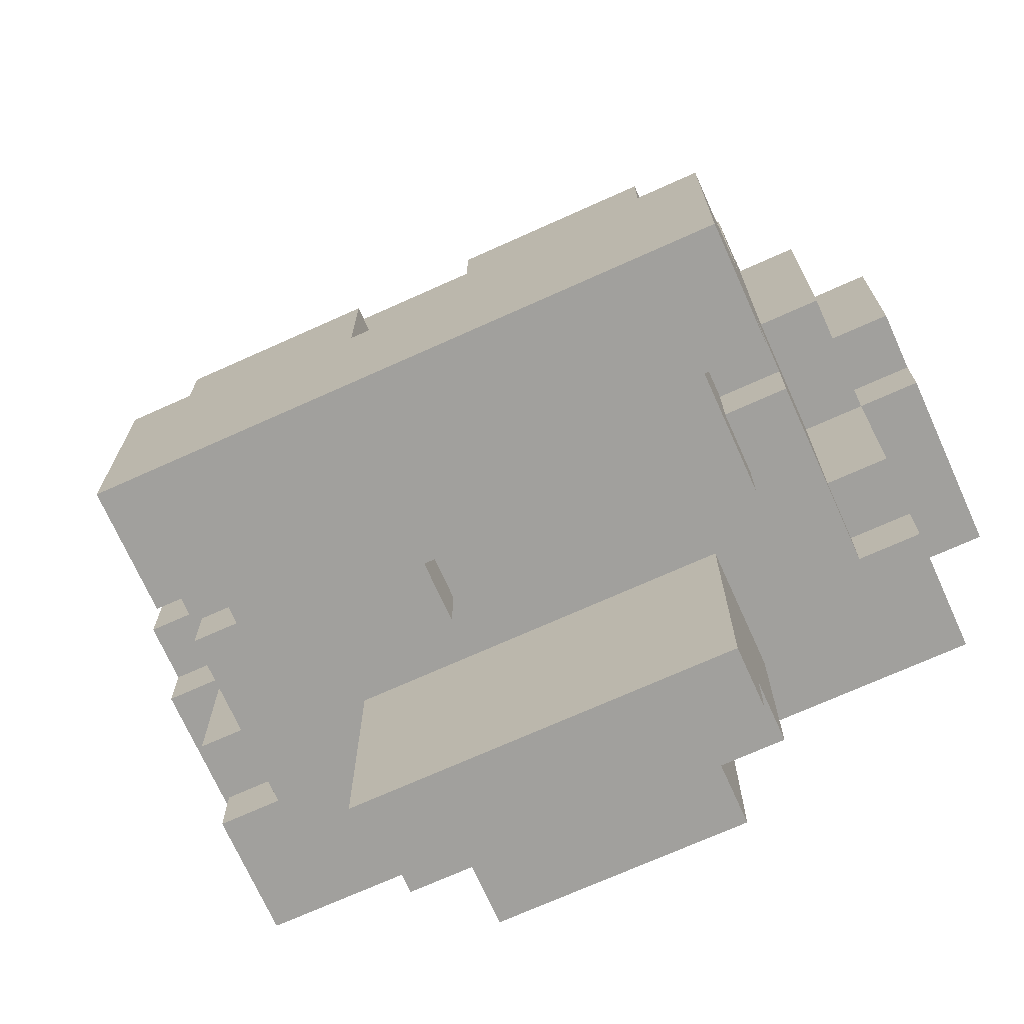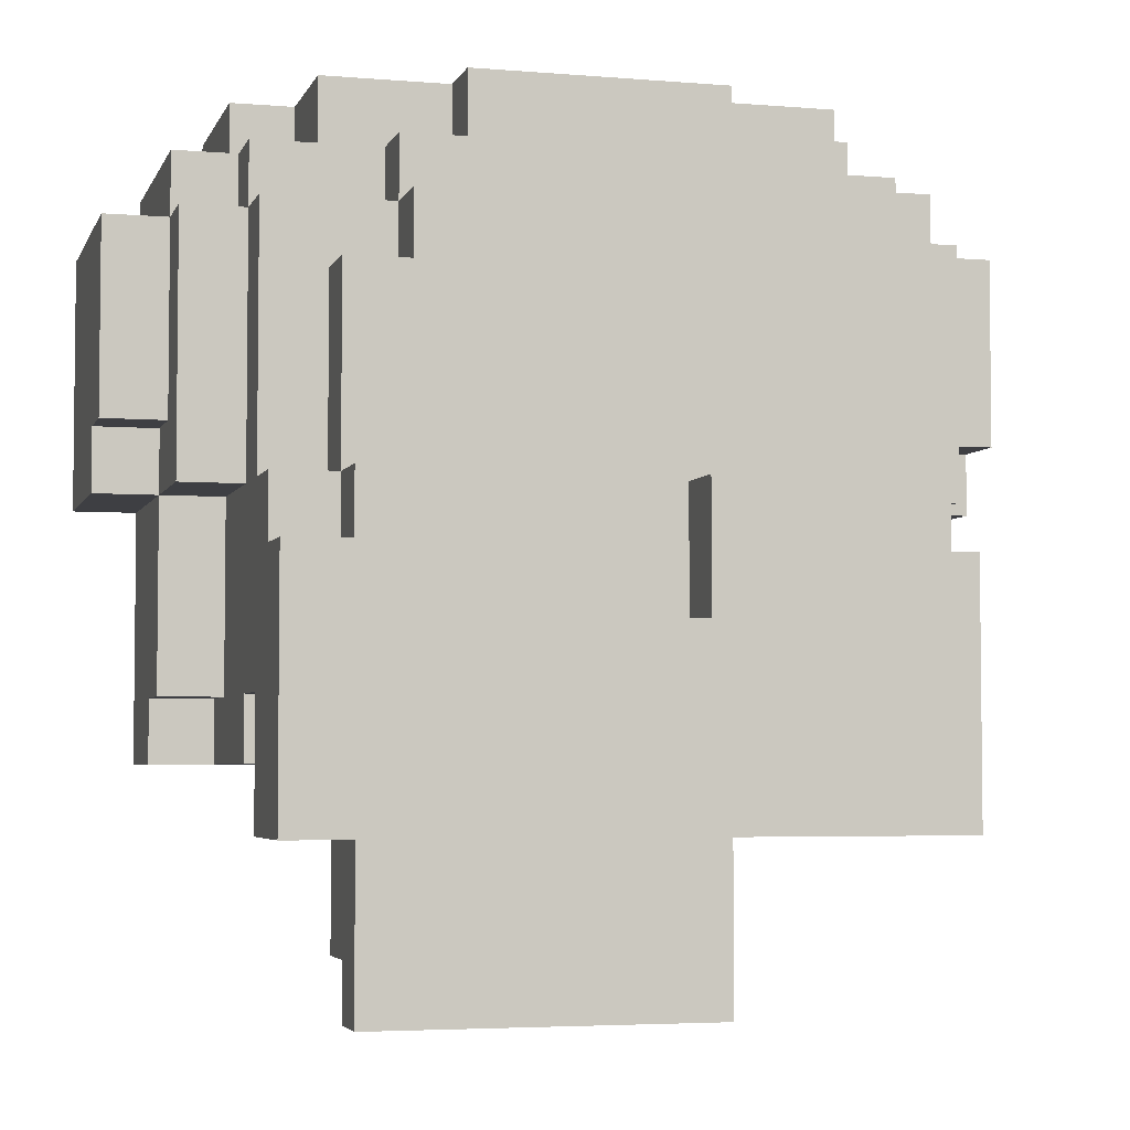
<metadata>
{"format":"obj","ext":"obj","renderer":"f3d","projection":"perspective","resolution":1024,"background":"white","views":[{"elev":-71.7,"azim":-155.8,"up":"+Z"},{"elev":-4.2,"azim":164.7,"up":"+Z"}]}
</metadata>
<code>
o
v -0.7 0 0.3
v -0.7 0 -0.1
v -0.7 0.3 0
v -0.7 0.3 -0.1
v -0.7 0.4 0.3
v -0.7 0.4 0
v -0.6 0 0.4
v -0.6 0 0.3
v -0.6 0 -0.1
v -0.6 0 -0.5
v -0.6 0.2 -0.4
v -0.6 0.2 -0.5
v -0.6 0.3 0
v -0.6 0.3 -0.1
v -0.6 0.3 -0.4
v -0.6 0.4 0.4
v -0.6 0.4 0.3
v -0.6 0.4 0
v -0.6 0.5 0.3
v -0.6 0.5 -0.1
v -0.5 0 0.5
v -0.5 0 0.4
v -0.5 0.2 -0.4
v -0.5 0.2 -0.5
v -0.5 0.3 0.5
v -0.5 0.3 0.4
v -0.5 0.3 -0.1
v -0.5 0.3 -0.4
v -0.5 0.4 0.4
v -0.5 0.4 0.3
v -0.5 0.5 0.4
v -0.5 0.5 0.3
v -0.5 0.5 -0.1
v -0.5 0.5 -0.3
v -0.5 0.5 -0.4
v -0.5 0.5 -0.5
v -0.5 0.6 0.3
v -0.5 0.6 -0.1
v -0.5 0.6 -0.3
v -0.5 0.6 -0.4
v -0.5 0.6 -0.6
v -0.5 0.7 -0.1
v -0.5 0.7 -0.2
v -0.5 0.8 -0.2
v -0.5 0.8 -0.6
v -0.4 0.3 0.5
v -0.4 0.3 0.4
v -0.4 0.4 -0.5
v -0.4 0.4 -0.6
v -0.4 0.5 0.5
v -0.4 0.5 0.4
v -0.4 0.5 -0.4
v -0.4 0.5 -0.5
v -0.4 0.6 0.2
v -0.4 0.6 -0.1
v -0.4 0.6 -0.4
v -0.4 0.6 -0.6
v -0.4 0.7 0.2
v -0.4 0.7 -0.1
v -0.4 0.7 -0.2
v -0.4 0.8 -0.1
v -0.4 0.8 -0.2
v -0.3 0.1 -0.5
v -0.3 0.1 -0.8
v -0.3 0.2 -0.8
v -0.3 0.2 -0.9
v -0.3 0.3 -0.5
v -0.3 0.3 -0.9
v -0.3 0.5 0.4
v -0.3 0.5 0.3
v -0.3 0.6 0.4
v -0.3 0.6 0.3
v -0.3 0.6 0.2
v -0.3 0.7 0.3
v -0.3 0.7 0.2
v -0.2 0 -0.5
v -0.2 0 -0.8
v -0.2 0.1 -0.5
v -0.2 0.1 -0.8
v -0.2 0.5 0.5
v -0.2 0.5 0.4
v -0.2 0.6 0.5
v -0.2 0.6 0.4
v 0.1 0.4 -0.5
v 0.1 0.4 -0.6
v 0.1 0.5 -0.5
v 0.1 0.5 -0.6
v 0.1 0.7 -0.1
v 0.1 0.7 -0.3
v 0.1 0.8 -0.1
v 0.1 0.8 -0.3
v -0.1 0.4 -0.5
v -0.1 0.4 -0.6
v -0.1 0.5 -0.5
v -0.1 0.5 -0.6
v -0.1 0.7 -0.1
v -0.1 0.7 -0.3
v -0.1 0.8 -0.1
v -0.1 0.8 -0.3
v 0.2 0 -0.5
v 0.2 0 -0.8
v 0.2 0.1 -0.5
v 0.2 0.1 -0.8
v 0.2 0.5 0.5
v 0.2 0.5 0.4
v 0.2 0.6 0.5
v 0.2 0.6 0.4
v 0.3 0.1 -0.5
v 0.3 0.1 -0.8
v 0.3 0.2 -0.8
v 0.3 0.2 -0.9
v 0.3 0.3 -0.5
v 0.3 0.3 -0.9
v 0.3 0.5 0.4
v 0.3 0.5 0.3
v 0.3 0.6 0.4
v 0.3 0.6 0.3
v 0.3 0.6 0.2
v 0.3 0.7 0.3
v 0.3 0.7 0.2
v 0.4 0.3 0.5
v 0.4 0.3 0.4
v 0.4 0.4 -0.5
v 0.4 0.4 -0.6
v 0.4 0.5 0.5
v 0.4 0.5 0.4
v 0.4 0.5 -0.4
v 0.4 0.5 -0.5
v 0.4 0.6 0.2
v 0.4 0.6 -0.1
v 0.4 0.6 -0.4
v 0.4 0.6 -0.6
v 0.4 0.7 0.2
v 0.4 0.7 -0.1
v 0.4 0.7 -0.2
v 0.4 0.8 -0.1
v 0.4 0.8 -0.2
v 0.5 0 0.5
v 0.5 0 0.4
v 0.5 0.2 -0.4
v 0.5 0.2 -0.5
v 0.5 0.3 0.5
v 0.5 0.3 0.4
v 0.5 0.3 -0.1
v 0.5 0.3 -0.4
v 0.5 0.4 0.4
v 0.5 0.4 0.3
v 0.5 0.5 0.4
v 0.5 0.5 0.3
v 0.5 0.5 -0.1
v 0.5 0.5 -0.3
v 0.5 0.5 -0.4
v 0.5 0.5 -0.5
v 0.5 0.6 0.3
v 0.5 0.6 -0.1
v 0.5 0.6 -0.3
v 0.5 0.6 -0.4
v 0.5 0.6 -0.6
v 0.5 0.7 -0.1
v 0.5 0.7 -0.2
v 0.5 0.8 -0.2
v 0.5 0.8 -0.6
v 0.6 0 0.4
v 0.6 0 0.3
v 0.6 0 -0.1
v 0.6 0 -0.5
v 0.6 0.2 -0.4
v 0.6 0.2 -0.5
v 0.6 0.3 0
v 0.6 0.3 -0.1
v 0.6 0.3 -0.4
v 0.6 0.4 0.4
v 0.6 0.4 0.3
v 0.6 0.4 0
v 0.6 0.5 0.3
v 0.6 0.5 -0.1
v 0.7 0 0.3
v 0.7 0 -0.1
v 0.7 0.3 0
v 0.7 0.3 -0.1
v 0.7 0.4 0.3
v 0.7 0.4 0
v -0.5 0 0.5
v -0.5 0.3 0.5
v -0.4 0.3 0.5
v -0.4 0.5 0.5
v -0.2 0.5 0.5
v -0.2 0.6 0.5
v -0.1 0.3 0.5
v -0.1 0.5 0.5
v 0.1 0.3 0.5
v 0.1 0.5 0.5
v 0.2 0.5 0.5
v 0.2 0.6 0.5
v 0.4 0.3 0.5
v 0.4 0.5 0.5
v 0.5 0 0.5
v 0.5 0.3 0.5
v -0.6 0 0.4
v -0.6 0.4 0.4
v -0.5 0 0.4
v -0.5 0.3 0.4
v -0.5 0.4 0.4
v -0.5 0.5 0.4
v -0.4 0.3 0.4
v -0.4 0.5 0.4
v -0.3 0.5 0.4
v -0.3 0.6 0.4
v -0.2 0.5 0.4
v -0.2 0.6 0.4
v 0.2 0.5 0.4
v 0.2 0.6 0.4
v 0.3 0.5 0.4
v 0.3 0.6 0.4
v 0.4 0.3 0.4
v 0.4 0.5 0.4
v 0.5 0 0.4
v 0.5 0.3 0.4
v 0.5 0.4 0.4
v 0.5 0.5 0.4
v 0.6 0 0.4
v 0.6 0.4 0.4
v -0.7 0 0.3
v -0.7 0.4 0.3
v -0.6 0 0.3
v -0.6 0.4 0.3
v -0.6 0.5 0.3
v -0.5 0.4 0.3
v -0.5 0.5 0.3
v -0.5 0.6 0.3
v -0.3 0.5 0.3
v -0.3 0.6 0.3
v -0.3 0.7 0.3
v 0.3 0.5 0.3
v 0.3 0.6 0.3
v 0.3 0.7 0.3
v 0.5 0.4 0.3
v 0.5 0.5 0.3
v 0.5 0.6 0.3
v 0.6 0 0.3
v 0.6 0.4 0.3
v 0.6 0.5 0.3
v 0.7 0 0.3
v 0.7 0.4 0.3
v -0.4 0.6 0.2
v -0.4 0.7 0.2
v -0.3 0.6 0.2
v -0.3 0.7 0.2
v 0.3 0.6 0.2
v 0.3 0.7 0.2
v 0.4 0.6 0.2
v 0.4 0.7 0.2
v -0.5 0.6 -0.1
v -0.5 0.7 -0.1
v -0.4 0.6 -0.1
v -0.4 0.7 -0.1
v -0.4 0.8 -0.1
v -0.1 0.7 -0.1
v -0.1 0.8 -0.1
v 0.1 0.7 -0.1
v 0.1 0.8 -0.1
v 0.4 0.6 -0.1
v 0.4 0.7 -0.1
v 0.4 0.8 -0.1
v 0.5 0.6 -0.1
v 0.5 0.7 -0.1
v -0.5 0.7 -0.2
v -0.5 0.8 -0.2
v -0.4 0.7 -0.2
v -0.4 0.8 -0.2
v 0.4 0.7 -0.2
v 0.4 0.8 -0.2
v 0.5 0.7 -0.2
v 0.5 0.8 -0.2
v -0.1 0.7 -0.3
v -0.1 0.8 -0.3
v 0.1 0.7 -0.3
v 0.1 0.8 -0.3
v -0.7 0.3 0
v -0.7 0.4 0
v -0.6 0.3 0
v -0.6 0.4 0
v 0.6 0.3 0
v 0.6 0.4 0
v 0.7 0.3 0
v 0.7 0.4 0
v -0.7 0 -0.1
v -0.7 0.3 -0.1
v -0.6 0 -0.1
v -0.6 0.3 -0.1
v -0.6 0.5 -0.1
v -0.5 0.3 -0.1
v -0.5 0.5 -0.1
v 0.5 0.3 -0.1
v 0.5 0.5 -0.1
v 0.6 0 -0.1
v 0.6 0.3 -0.1
v 0.6 0.5 -0.1
v 0.7 0 -0.1
v 0.7 0.3 -0.1
v -0.6 0.2 -0.4
v -0.6 0.3 -0.4
v -0.5 0.2 -0.4
v -0.5 0.3 -0.4
v -0.5 0.5 -0.4
v -0.5 0.6 -0.4
v -0.4 0.5 -0.4
v -0.4 0.6 -0.4
v 0.4 0.5 -0.4
v 0.4 0.6 -0.4
v 0.5 0.2 -0.4
v 0.5 0.3 -0.4
v 0.5 0.5 -0.4
v 0.5 0.6 -0.4
v 0.6 0.2 -0.4
v 0.6 0.3 -0.4
v -0.6 0 -0.5
v -0.6 0.2 -0.5
v -0.5 0.2 -0.5
v -0.5 0.5 -0.5
v -0.4 0.4 -0.5
v -0.4 0.5 -0.5
v -0.3 0.1 -0.5
v -0.3 0.3 -0.5
v -0.2 0 -0.5
v -0.2 0.1 -0.5
v -0.1 0.4 -0.5
v -0.1 0.5 -0.5
v 0.1 0.4 -0.5
v 0.1 0.5 -0.5
v 0.2 0 -0.5
v 0.2 0.1 -0.5
v 0.3 0.1 -0.5
v 0.3 0.3 -0.5
v 0.4 0.4 -0.5
v 0.4 0.5 -0.5
v 0.5 0.2 -0.5
v 0.5 0.5 -0.5
v 0.6 0 -0.5
v 0.6 0.2 -0.5
v -0.5 0.6 -0.6
v -0.5 0.8 -0.6
v -0.4 0.4 -0.6
v -0.4 0.6 -0.6
v -0.4 0.7 -0.6
v -0.3 0.5 -0.6
v -0.3 0.6 -0.6
v -0.2 0.5 -0.6
v -0.2 0.6 -0.6
v -0.1 0.4 -0.6
v -0.1 0.5 -0.6
v -0.1 0.7 -0.6
v 0.1 0.4 -0.6
v 0.1 0.5 -0.6
v 0.1 0.7 -0.6
v 0.2 0.5 -0.6
v 0.2 0.6 -0.6
v 0.3 0.5 -0.6
v 0.3 0.6 -0.6
v 0.4 0.4 -0.6
v 0.4 0.6 -0.6
v 0.4 0.7 -0.6
v 0.5 0.6 -0.6
v 0.5 0.8 -0.6
v -0.3 0.1 -0.8
v -0.3 0.2 -0.8
v -0.2 0 -0.8
v -0.2 0.1 -0.8
v -0.2 0.2 -0.8
v 0.2 0 -0.8
v 0.2 0.1 -0.8
v 0.2 0.2 -0.8
v 0.3 0.1 -0.8
v 0.3 0.2 -0.8
v -0.3 0.2 -0.9
v -0.3 0.3 -0.9
v 0.3 0.2 -0.9
v 0.3 0.3 -0.9
v -0.5 0 0.5
v 0.5 0 0.5
v -0.6 0 0.4
v -0.5 0 0.4
v 0.5 0 0.4
v 0.6 0 0.4
v -0.7 0 0.3
v -0.6 0 0.3
v 0.6 0 0.3
v 0.7 0 0.3
v -0.7 0 -0.1
v -0.6 0 -0.1
v 0.6 0 -0.1
v 0.7 0 -0.1
v -0.6 0 -0.5
v -0.2 0 -0.5
v 0.2 0 -0.5
v 0.6 0 -0.5
v -0.2 0 -0.8
v 0.2 0 -0.8
v -0.3 0.1 -0.5
v -0.2 0.1 -0.5
v 0.2 0.1 -0.5
v 0.3 0.1 -0.5
v -0.3 0.1 -0.8
v -0.2 0.1 -0.8
v 0.2 0.1 -0.8
v 0.3 0.1 -0.8
v -0.3 0.2 -0.8
v -0.2 0.2 -0.8
v 0.2 0.2 -0.8
v 0.3 0.2 -0.8
v -0.3 0.2 -0.9
v 0.3 0.2 -0.9
v -0.4 0.4 -0.5
v -0.1 0.4 -0.5
v 0.1 0.4 -0.5
v 0.4 0.4 -0.5
v -0.4 0.4 -0.6
v -0.1 0.4 -0.6
v 0.1 0.4 -0.6
v 0.4 0.4 -0.6
v -0.1 0.5 -0.5
v 0.1 0.5 -0.5
v -0.1 0.5 -0.6
v 0.1 0.5 -0.6
v -0.5 0.6 -0.4
v -0.4 0.6 -0.4
v 0.4 0.6 -0.4
v 0.5 0.6 -0.4
v -0.5 0.6 -0.6
v -0.4 0.6 -0.6
v 0.4 0.6 -0.6
v 0.5 0.6 -0.6
v -0.6 0.2 -0.4
v -0.5 0.2 -0.4
v 0.5 0.2 -0.4
v 0.6 0.2 -0.4
v -0.6 0.2 -0.5
v -0.5 0.2 -0.5
v 0.5 0.2 -0.5
v 0.6 0.2 -0.5
v -0.5 0.3 0.5
v -0.4 0.3 0.5
v 0.4 0.3 0.5
v 0.5 0.3 0.5
v -0.5 0.3 0.4
v -0.4 0.3 0.4
v 0.4 0.3 0.4
v 0.5 0.3 0.4
v -0.7 0.3 0
v -0.6 0.3 0
v 0.6 0.3 0
v 0.7 0.3 0
v -0.7 0.3 -0.1
v -0.6 0.3 -0.1
v -0.5 0.3 -0.1
v 0.5 0.3 -0.1
v 0.6 0.3 -0.1
v 0.7 0.3 -0.1
v -0.6 0.3 -0.4
v -0.5 0.3 -0.4
v 0.5 0.3 -0.4
v 0.6 0.3 -0.4
v -0.3 0.3 -0.5
v 0.3 0.3 -0.5
v -0.3 0.3 -0.9
v 0.3 0.3 -0.9
v -0.6 0.4 0.4
v -0.5 0.4 0.4
v 0.5 0.4 0.4
v 0.6 0.4 0.4
v -0.7 0.4 0.3
v -0.6 0.4 0.3
v -0.5 0.4 0.3
v 0.5 0.4 0.3
v 0.6 0.4 0.3
v 0.7 0.4 0.3
v -0.7 0.4 0
v -0.6 0.4 0
v 0.6 0.4 0
v 0.7 0.4 0
v -0.4 0.5 0.5
v -0.2 0.5 0.5
v 0.2 0.5 0.5
v 0.4 0.5 0.5
v -0.5 0.5 0.4
v -0.4 0.5 0.4
v -0.3 0.5 0.4
v -0.2 0.5 0.4
v 0.2 0.5 0.4
v 0.3 0.5 0.4
v 0.4 0.5 0.4
v 0.5 0.5 0.4
v -0.6 0.5 0.3
v -0.5 0.5 0.3
v -0.3 0.5 0.3
v 0.3 0.5 0.3
v 0.5 0.5 0.3
v 0.6 0.5 0.3
v -0.6 0.5 -0.1
v -0.5 0.5 -0.1
v 0.5 0.5 -0.1
v 0.6 0.5 -0.1
v -0.5 0.5 -0.4
v -0.4 0.5 -0.4
v 0.4 0.5 -0.4
v 0.5 0.5 -0.4
v -0.5 0.5 -0.5
v -0.4 0.5 -0.5
v 0.4 0.5 -0.5
v 0.5 0.5 -0.5
v -0.2 0.6 0.5
v 0.2 0.6 0.5
v -0.3 0.6 0.4
v -0.2 0.6 0.4
v 0.2 0.6 0.4
v 0.3 0.6 0.4
v -0.5 0.6 0.3
v -0.3 0.6 0.3
v 0.3 0.6 0.3
v 0.5 0.6 0.3
v -0.4 0.6 0.2
v -0.3 0.6 0.2
v 0.3 0.6 0.2
v 0.4 0.6 0.2
v -0.5 0.6 -0.1
v -0.4 0.6 -0.1
v 0.4 0.6 -0.1
v 0.5 0.6 -0.1
v -0.3 0.7 0.3
v 0.3 0.7 0.3
v -0.4 0.7 0.2
v -0.3 0.7 0.2
v 0.3 0.7 0.2
v 0.4 0.7 0.2
v -0.5 0.7 -0.1
v -0.4 0.7 -0.1
v -0.1 0.7 -0.1
v 0.1 0.7 -0.1
v 0.4 0.7 -0.1
v 0.5 0.7 -0.1
v -0.5 0.7 -0.2
v -0.4 0.7 -0.2
v 0.4 0.7 -0.2
v 0.5 0.7 -0.2
v -0.1 0.7 -0.3
v 0.1 0.7 -0.3
v -0.4 0.8 -0.1
v -0.1 0.8 -0.1
v 0.1 0.8 -0.1
v 0.4 0.8 -0.1
v -0.5 0.8 -0.2
v -0.4 0.8 -0.2
v 0.4 0.8 -0.2
v 0.5 0.8 -0.2
v -0.4 0.8 -0.3
v -0.1 0.8 -0.3
v 0.1 0.8 -0.3
v 0.4 0.8 -0.3
v -0.5 0.8 -0.6
v 0.5 0.8 -0.6
f 3 2 1
f 4 2 3
f 5 3 1
f 6 3 5
f 11 10 9
f 12 10 11
f 14 11 9
f 15 11 14
f 16 8 7
f 17 8 16
f 18 14 13
f 19 18 17
f 20 14 18
f 20 18 19
f 25 22 21
f 26 22 25
f 28 24 23
f 31 30 29
f 32 30 31
f 33 28 27
f 34 28 33
f 35 24 28
f 35 28 34
f 36 24 35
f 37 33 32
f 38 34 33
f 38 33 37
f 39 35 34
f 39 34 38
f 40 35 39
f 42 40 39
f 42 41 40
f 42 39 38
f 43 41 42
f 44 41 43
f 45 41 44
f 50 47 46
f 51 47 50
f 53 49 48
f 56 53 52
f 57 49 53
f 57 53 56
f 58 55 54
f 59 55 58
f 61 60 59
f 62 60 61
f 65 64 63
f 67 65 63
f 67 66 65
f 68 66 67
f 71 70 69
f 72 70 71
f 74 73 72
f 75 73 74
f 78 77 76
f 79 77 78
f 82 81 80
f 83 81 82
f 86 85 84
f 87 85 86
f 90 89 88
f 91 89 90
f 92 93 94
f 94 93 95
f 96 97 98
f 98 97 99
f 100 101 102
f 102 101 103
f 104 105 106
f 106 105 107
f 108 109 110
f 108 110 112
f 110 111 112
f 112 111 113
f 114 115 116
f 116 115 117
f 117 118 119
f 119 118 120
f 121 122 125
f 125 122 126
f 123 124 128
f 127 128 131
f 128 124 132
f 131 128 132
f 129 130 133
f 133 130 134
f 134 135 136
f 136 135 137
f 138 139 142
f 142 139 143
f 140 141 145
f 146 147 148
f 148 147 149
f 144 145 150
f 150 145 151
f 145 141 152
f 151 145 152
f 152 141 153
f 149 150 154
f 150 151 155
f 154 150 155
f 151 152 156
f 155 151 156
f 156 152 157
f 156 157 159
f 157 158 159
f 155 156 159
f 159 158 160
f 160 158 161
f 161 158 162
f 165 166 167
f 167 166 168
f 165 167 170
f 170 167 171
f 163 164 172
f 172 164 173
f 169 170 174
f 173 174 175
f 174 170 176
f 175 174 176
f 177 178 179
f 179 178 180
f 177 179 181
f 181 179 182
f 185 184 183
f 187 186 185
f 189 185 183
f 189 188 187
f 189 187 185
f 190 188 189
f 191 189 183
f 191 190 189
f 192 188 190
f 192 190 191
f 193 192 191
f 193 188 192
f 194 188 193
f 195 191 183
f 195 193 191
f 196 193 195
f 197 195 183
f 198 195 197
f 201 200 199
f 202 200 201
f 203 200 202
f 205 204 203
f 205 203 202
f 206 204 205
f 209 208 207
f 210 208 209
f 213 212 211
f 214 212 213
f 218 216 215
f 219 216 218
f 220 216 219
f 221 218 217
f 221 219 218
f 222 219 221
f 225 224 223
f 226 224 225
f 228 227 226
f 229 227 228
f 231 230 229
f 232 230 231
f 235 233 232
f 236 233 235
f 238 235 234
f 239 235 238
f 241 238 237
f 242 238 241
f 243 241 240
f 244 241 243
f 247 246 245
f 248 246 247
f 251 250 249
f 252 250 251
f 255 254 253
f 256 254 255
f 258 257 256
f 259 257 258
f 263 261 260
f 264 261 263
f 265 263 262
f 266 263 265
f 269 268 267
f 270 268 269
f 273 272 271
f 274 272 273
f 277 276 275
f 278 276 277
f 279 280 281
f 281 280 282
f 283 284 285
f 285 284 286
f 287 288 289
f 289 288 290
f 290 291 292
f 292 291 293
f 294 295 297
f 297 295 298
f 296 297 299
f 299 297 300
f 301 302 303
f 303 302 304
f 305 306 307
f 307 306 308
f 309 310 313
f 313 310 314
f 311 312 315
f 315 312 316
f 317 318 319
f 319 320 321
f 321 320 322
f 317 319 323
f 319 321 323
f 323 321 324
f 317 323 325
f 325 323 326
f 324 321 327
f 324 327 329
f 327 328 329
f 329 328 330
f 331 332 333
f 324 329 334
f 334 329 335
f 333 334 335
f 333 335 337
f 335 336 337
f 337 336 338
f 331 333 339
f 333 337 339
f 339 337 340
f 341 342 344
f 344 342 345
f 343 344 346
f 344 345 346
f 346 345 347
f 343 346 348
f 346 347 348
f 347 345 349
f 348 347 349
f 343 348 350
f 348 349 350
f 350 349 351
f 345 342 352
f 351 349 352
f 349 345 352
f 351 352 354
f 352 342 355
f 354 352 355
f 353 354 356
f 354 355 356
f 356 355 357
f 353 356 358
f 356 357 358
f 357 355 359
f 358 357 359
f 353 358 360
f 358 359 360
f 359 355 361
f 360 359 361
f 355 342 362
f 361 355 362
f 361 362 363
f 362 342 364
f 363 362 364
f 365 366 368
f 368 366 369
f 367 368 370
f 368 369 371
f 370 368 371
f 371 369 372
f 371 372 373
f 373 372 374
f 375 376 377
f 377 376 378
f 382 380 379
f 383 380 382
f 386 382 381
f 386 384 383
f 386 383 382
f 387 384 386
f 389 386 385
f 389 388 387
f 389 387 386
f 390 388 389
f 391 388 390
f 392 388 391
f 393 391 390
f 394 391 393
f 395 391 394
f 396 391 395
f 397 395 394
f 398 395 397
f 403 400 399
f 404 400 403
f 405 402 401
f 406 402 405
f 411 408 407
f 411 410 409
f 411 409 408
f 412 410 411
f 417 414 413
f 418 414 417
f 419 416 415
f 420 416 419
f 423 422 421
f 424 422 423
f 429 426 425
f 430 426 429
f 431 428 427
f 432 428 431
f 433 434 437
f 437 434 438
f 435 436 439
f 439 436 440
f 441 442 445
f 445 442 446
f 443 444 447
f 447 444 448
f 449 450 453
f 453 450 454
f 451 452 457
f 457 452 458
f 454 455 459
f 459 455 460
f 456 457 461
f 461 457 462
f 463 464 465
f 465 464 466
f 467 468 472
f 472 468 473
f 469 470 474
f 474 470 475
f 471 472 477
f 477 472 478
f 475 476 479
f 479 476 480
f 481 482 486
f 486 482 487
f 487 482 488
f 483 484 489
f 489 484 490
f 490 484 491
f 485 486 494
f 486 487 494
f 494 487 495
f 491 492 496
f 490 491 496
f 496 492 497
f 493 494 499
f 499 494 500
f 497 498 501
f 501 498 502
f 503 504 507
f 507 504 508
f 505 506 509
f 509 506 510
f 511 512 514
f 514 512 515
f 513 514 518
f 515 516 518
f 514 515 518
f 518 516 519
f 517 518 521
f 521 518 522
f 519 520 523
f 523 520 524
f 517 521 525
f 525 521 526
f 524 520 527
f 527 520 528
f 529 530 532
f 532 530 533
f 531 532 536
f 533 534 536
f 532 533 536
f 536 534 537
f 537 534 538
f 538 534 539
f 535 536 541
f 541 536 542
f 539 540 543
f 543 540 544
f 537 538 545
f 545 538 546
f 547 548 552
f 549 550 553
f 551 552 555
f 552 548 555
f 555 548 556
f 549 553 557
f 553 554 558
f 557 553 558
f 556 557 559
f 555 556 559
f 557 558 559
f 551 555 559
f 558 554 560
f 559 558 560

</code>
